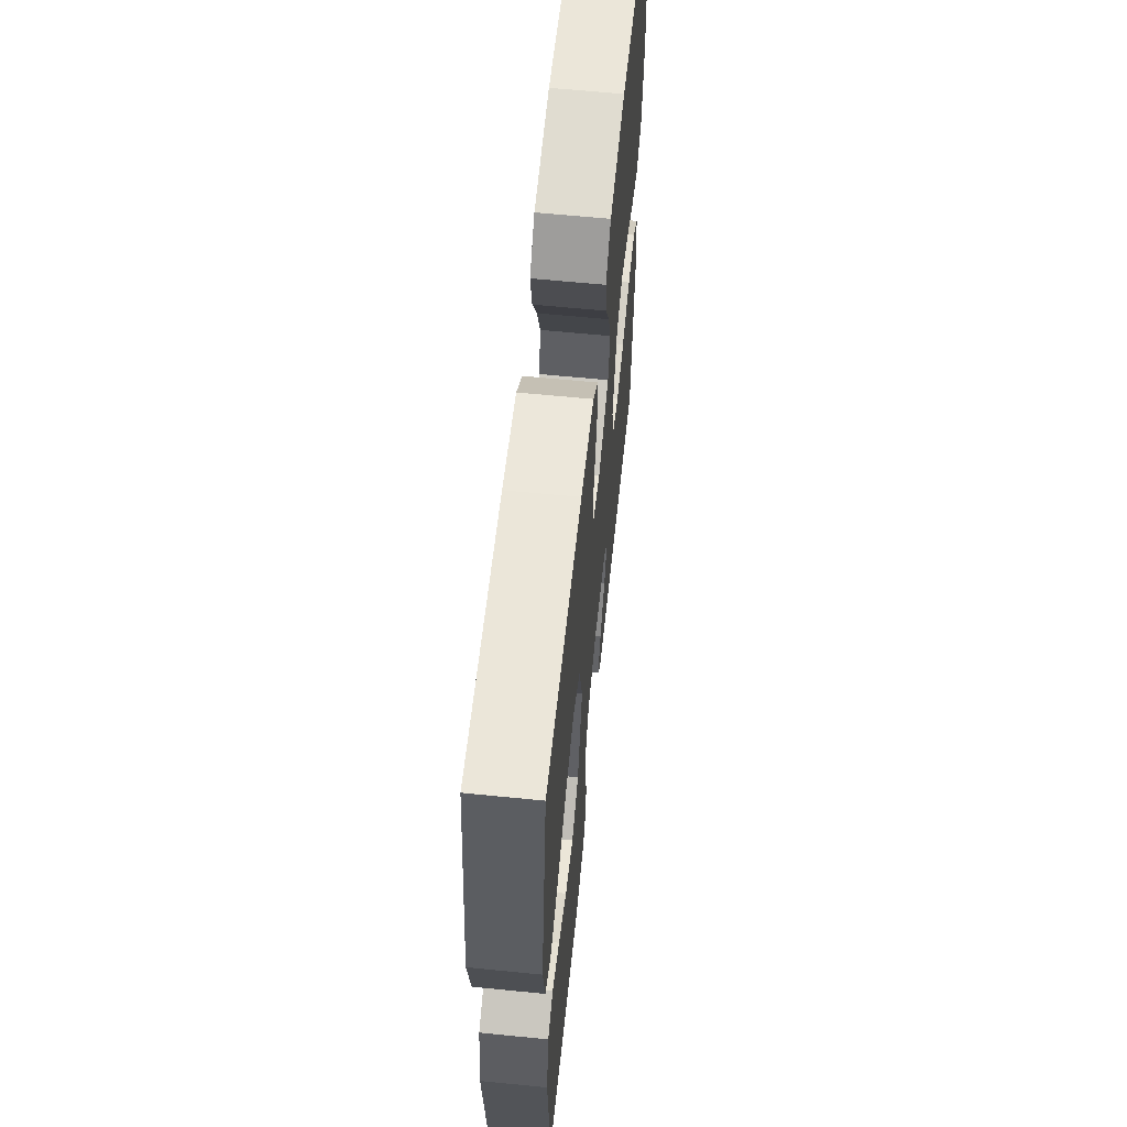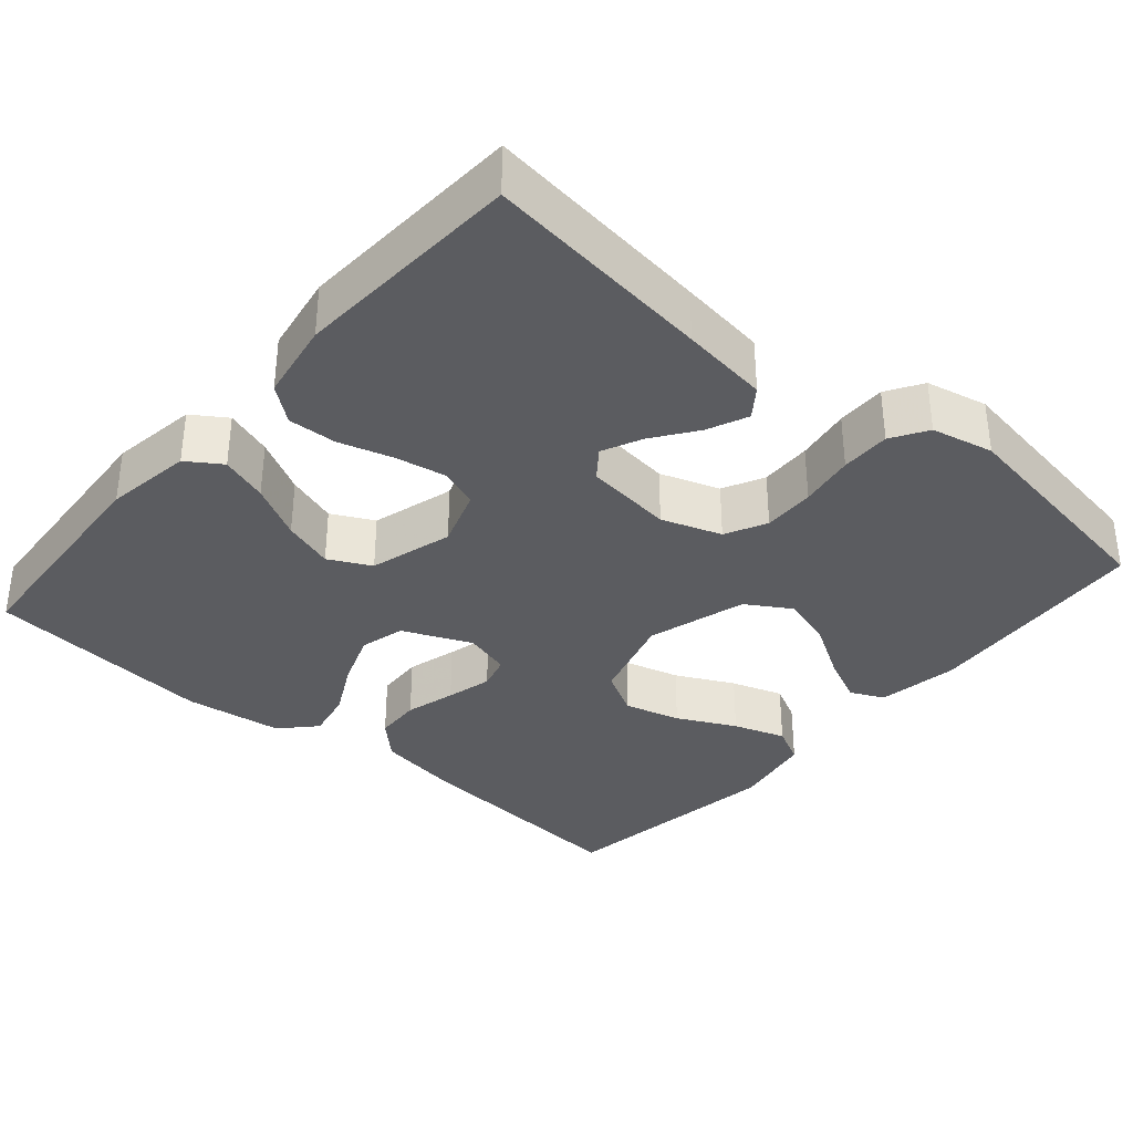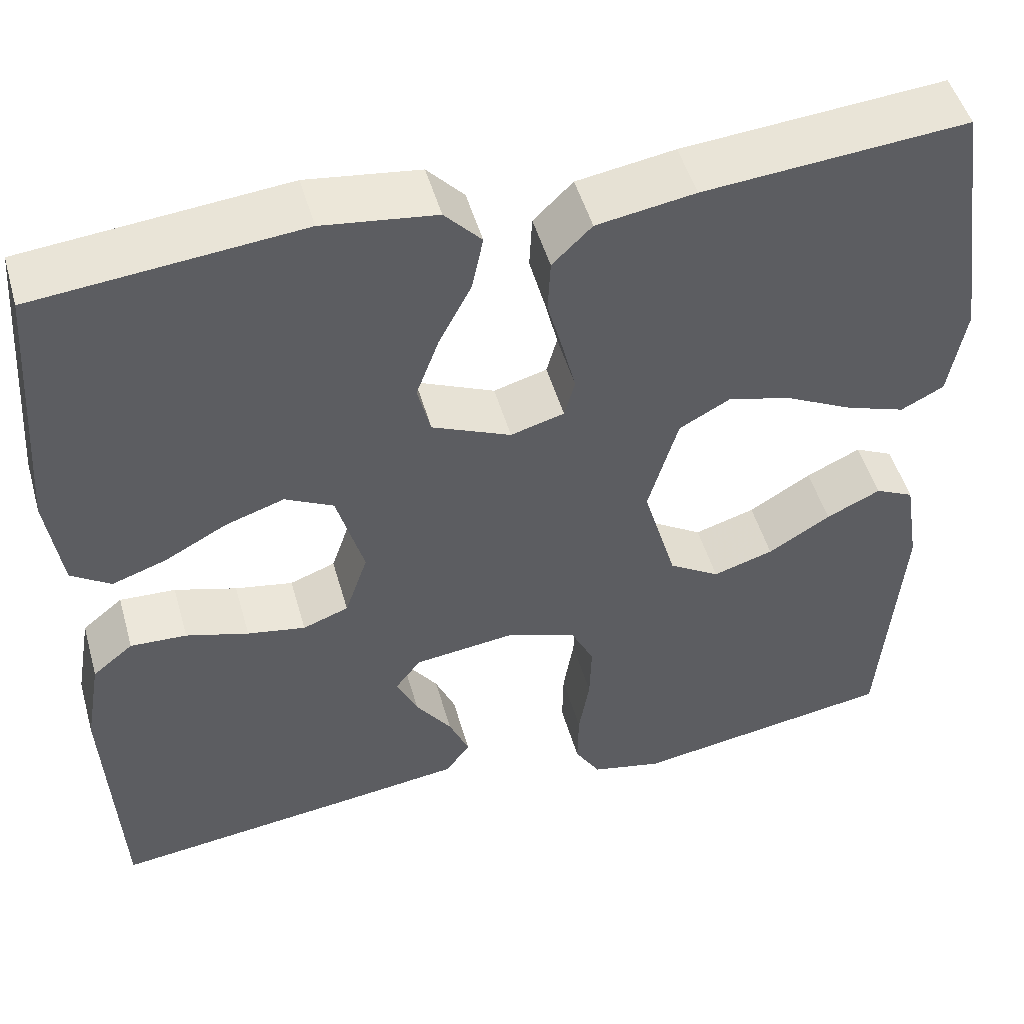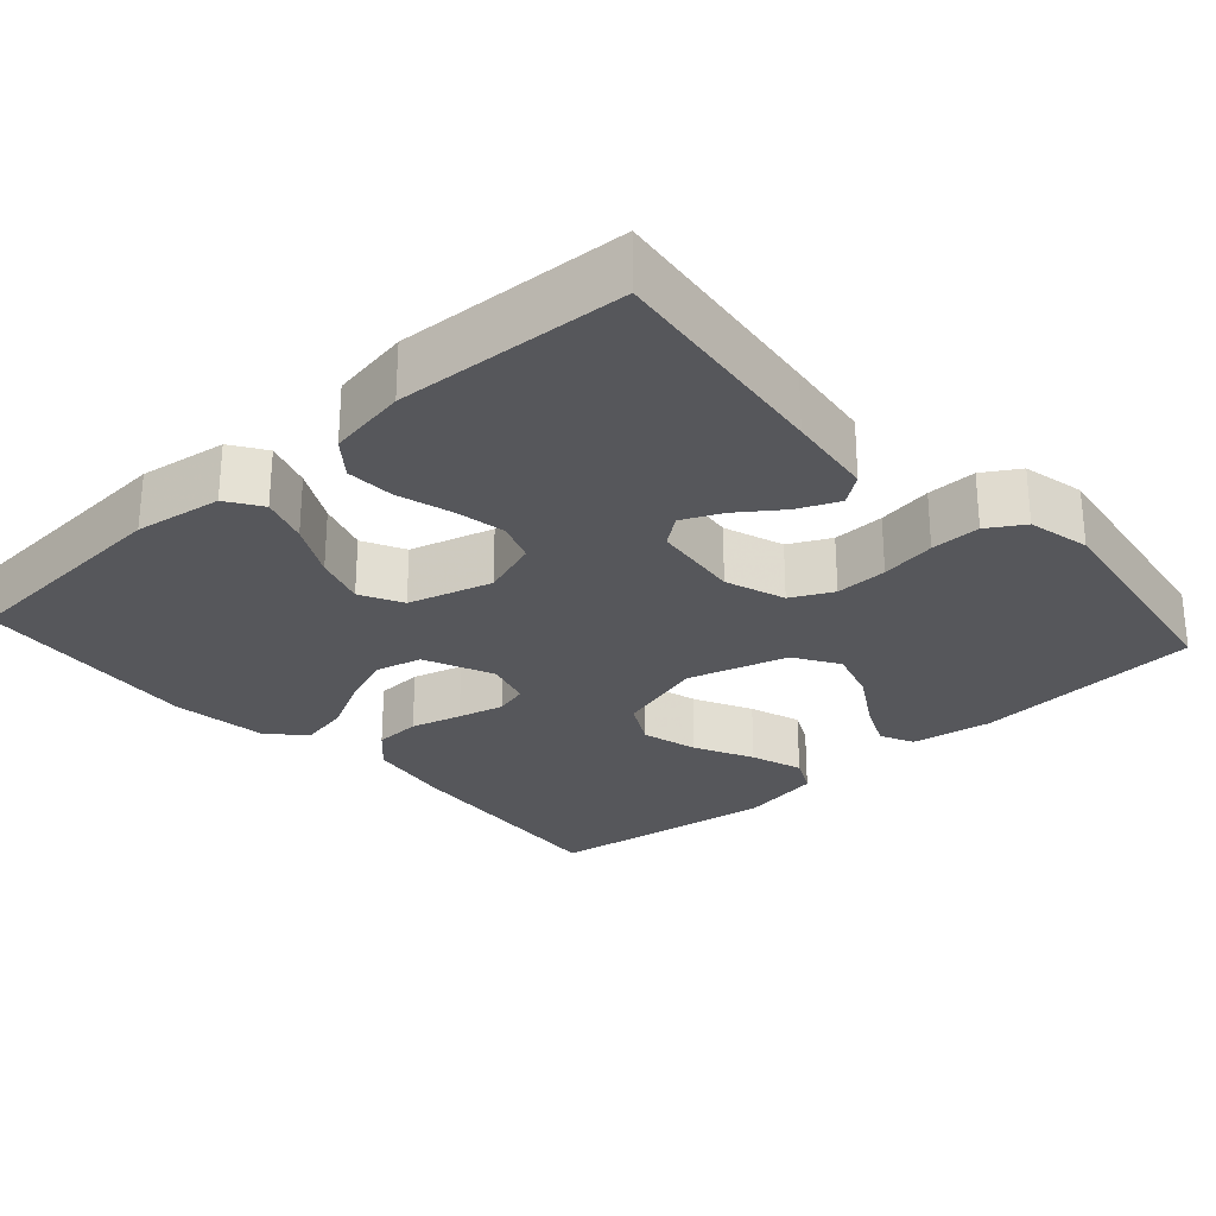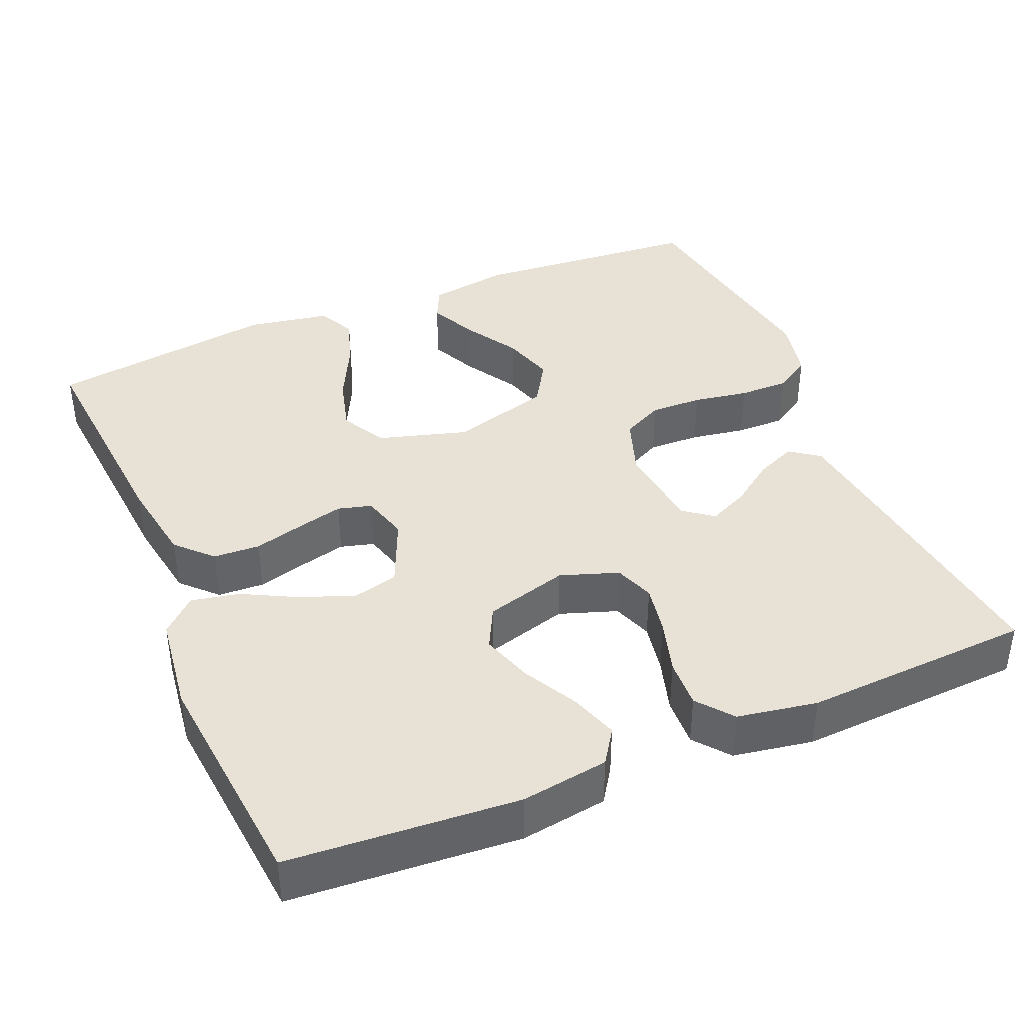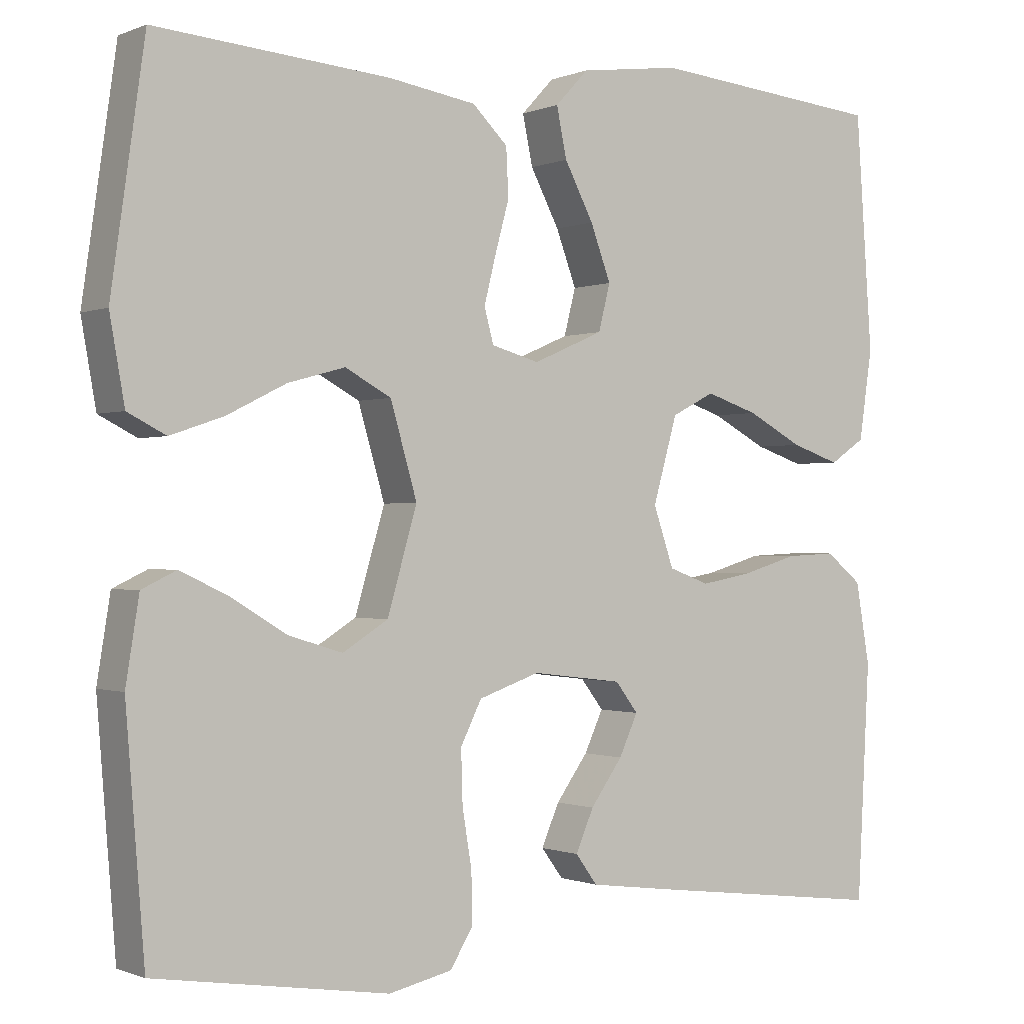
<metadata>
{"format":"obj","ext":"obj","renderer":"f3d","projection":"perspective","resolution":1024,"background":"white","views":[{"elev":62.0,"azim":-84.2,"up":"+Z"},{"elev":-35.1,"azim":139.2,"up":"+Y"},{"elev":49.4,"azim":164.3,"up":"+Z"},{"elev":-27.1,"azim":132.0,"up":"+Y"},{"elev":40.1,"azim":67.1,"up":"+Y"},{"elev":-0.6,"azim":-34.4,"up":"+Z"}]}
</metadata>
<code>
v 0.5 0.07 -0.5
v 0.2 0.07 -0.463
v 0.085 0.07 -0.448
v 0.057 0.07 -0.41
v 0.08 0.07 -0.357
v 0.121 0.07 -0.3
v 0.145 0.07 -0.248
v 0.116 0.07 -0.21
v 0 0.07 -0.196
v -0.078 0.07 -0.223
v -0.105 0.07 -0.277
v -0.103 0.07 -0.345
v -0.091 0.07 -0.417
v -0.09 0.07 -0.482
v -0.119 0.07 -0.529
v -0.2 0.07 -0.547
v -0.5 0.07 -0.5
v -0.524 0.07 -0.2
v -0.507 0.07 -0.094
v -0.463 0.07 -0.073
v -0.401 0.07 -0.102
v -0.33 0.07 -0.145
v -0.261 0.07 -0.166
v -0.203 0.07 -0.13
v -0.165 0.07 0
v -0.199 0.07 0.117
v -0.258 0.07 0.149
v -0.331 0.07 0.129
v -0.407 0.07 0.091
v -0.475 0.07 0.068
v -0.524 0.07 0.093
v -0.543 0.07 0.2
v -0.5 0.07 0.5
v -0.2 0.07 0.475
v -0.088 0.07 0.457
v -0.043 0.07 0.413
v -0.04 0.07 0.352
v -0.058 0.07 0.286
v -0.073 0.07 0.226
v -0.061 0.07 0.182
v 0 0.07 0.165
v 0.09 0.07 0.204
v 0.105 0.07 0.263
v 0.079 0.07 0.333
v 0.042 0.07 0.404
v 0.029 0.07 0.467
v 0.071 0.07 0.512
v 0.2 0.07 0.529
v 0.5 0.07 0.5
v 0.521 0.07 0.2
v 0.504 0.07 0.086
v 0.459 0.07 0.056
v 0.397 0.07 0.077
v 0.326 0.07 0.115
v 0.259 0.07 0.137
v 0.204 0.07 0.109
v 0.173 0.07 0
v 0.199 0.07 -0.076
v 0.251 0.07 -0.095
v 0.317 0.07 -0.083
v 0.388 0.07 -0.062
v 0.452 0.07 -0.059
v 0.498 0.07 -0.096
v 0.516 0.07 -0.2
v 0.5 0 -0.5
v 0.2 0 -0.463
v 0.085 0 -0.448
v 0.057 0 -0.41
v 0.08 0 -0.357
v 0.121 0 -0.3
v 0.145 0 -0.248
v 0.116 0 -0.21
v 0 0 -0.196
v -0.078 0 -0.223
v -0.105 0 -0.277
v -0.103 0 -0.345
v -0.091 0 -0.417
v -0.09 0 -0.482
v -0.119 0 -0.529
v -0.2 0 -0.547
v -0.5 0 -0.5
v -0.524 0 -0.2
v -0.507 0 -0.094
v -0.463 0 -0.073
v -0.401 0 -0.102
v -0.33 0 -0.145
v -0.261 0 -0.166
v -0.203 0 -0.13
v -0.165 0 0
v -0.199 0 0.117
v -0.258 0 0.149
v -0.331 0 0.129
v -0.407 0 0.091
v -0.475 0 0.068
v -0.524 0 0.093
v -0.543 0 0.2
v -0.5 0 0.5
v -0.2 0 0.475
v -0.088 0 0.457
v -0.043 0 0.413
v -0.04 0 0.352
v -0.058 0 0.286
v -0.073 0 0.226
v -0.061 0 0.182
v 0 0 0.165
v 0.09 0 0.204
v 0.105 0 0.263
v 0.079 0 0.333
v 0.042 0 0.404
v 0.029 0 0.467
v 0.071 0 0.512
v 0.2 0 0.529
v 0.5 0 0.5
v 0.521 0 0.2
v 0.504 0 0.086
v 0.459 0 0.056
v 0.397 0 0.077
v 0.326 0 0.115
v 0.259 0 0.137
v 0.204 0 0.109
v 0.173 0 0
v 0.199 0 -0.076
v 0.251 0 -0.095
v 0.317 0 -0.083
v 0.388 0 -0.062
v 0.452 0 -0.059
v 0.498 0 -0.096
v 0.516 0 -0.2
f 4 5 6
f 3 4 6
f 2 3 6
f 1 2 6
f 64 1 6
f 63 64 6
f 62 63 6
f 61 62 6
f 60 61 6
f 59 60 6 7
f 58 59 7 8
f 57 58 8 9
f 56 57 9 10
f 52 53 54
f 51 52 54
f 50 51 54
f 49 50 54
f 48 49 54
f 47 48 54
f 46 47 54
f 45 46 54
f 44 45 54
f 43 44 54 55
f 42 43 55 56
f 36 37 38
f 35 36 38
f 34 35 38
f 33 34 38
f 32 33 38
f 31 32 38
f 30 31 38
f 29 30 38
f 28 29 38
f 27 28 38 39
f 26 27 39 40
f 20 21 22
f 19 20 22
f 18 19 22
f 17 18 22
f 16 17 22
f 15 16 22
f 14 15 22
f 13 14 22
f 12 13 22
f 11 12 22 23
f 10 11 23 24
f 10 24 25
f 56 10 25
f 42 56 25
f 41 42 25
f 25 26 40 41
f 70 69 68
f 70 68 67
f 70 67 66
f 70 66 65
f 70 65 128
f 70 128 127
f 70 127 126
f 70 126 125
f 70 125 124
f 71 70 124 123
f 72 71 123 122
f 73 72 122 121
f 74 73 121 120
f 118 117 116
f 118 116 115
f 118 115 114
f 118 114 113
f 118 113 112
f 118 112 111
f 118 111 110
f 118 110 109
f 118 109 108
f 119 118 108 107
f 120 119 107 106
f 102 101 100
f 102 100 99
f 102 99 98
f 102 98 97
f 102 97 96
f 102 96 95
f 102 95 94
f 102 94 93
f 102 93 92
f 103 102 92 91
f 104 103 91 90
f 86 85 84
f 86 84 83
f 86 83 82
f 86 82 81
f 86 81 80
f 86 80 79
f 86 79 78
f 86 78 77
f 86 77 76
f 87 86 76 75
f 88 87 75 74
f 89 88 74
f 89 74 120
f 89 120 106
f 89 106 105
f 105 104 90 89
f 1 65 66 2
f 2 66 67 3
f 3 67 68 4
f 4 68 69 5
f 5 69 70 6
f 6 70 71 7
f 7 71 72 8
f 8 72 73 9
f 9 73 74 10
f 10 74 75 11
f 11 75 76 12
f 12 76 77 13
f 13 77 78 14
f 14 78 79 15
f 15 79 80 16
f 16 80 81 17
f 17 81 82 18
f 18 82 83 19
f 19 83 84 20
f 20 84 85 21
f 21 85 86 22
f 22 86 87 23
f 23 87 88 24
f 24 88 89 25
f 25 89 90 26
f 26 90 91 27
f 27 91 92 28
f 28 92 93 29
f 29 93 94 30
f 30 94 95 31
f 31 95 96 32
f 32 96 97 33
f 33 97 98 34
f 34 98 99 35
f 35 99 100 36
f 36 100 101 37
f 37 101 102 38
f 38 102 103 39
f 39 103 104 40
f 40 104 105 41
f 41 105 106 42
f 42 106 107 43
f 43 107 108 44
f 44 108 109 45
f 45 109 110 46
f 46 110 111 47
f 47 111 112 48
f 48 112 113 49
f 49 113 114 50
f 50 114 115 51
f 51 115 116 52
f 52 116 117 53
f 53 117 118 54
f 54 118 119 55
f 55 119 120 56
f 56 120 121 57
f 57 121 122 58
f 58 122 123 59
f 59 123 124 60
f 60 124 125 61
f 61 125 126 62
f 62 126 127 63
f 63 127 128 64
f 64 128 65 1

</code>
